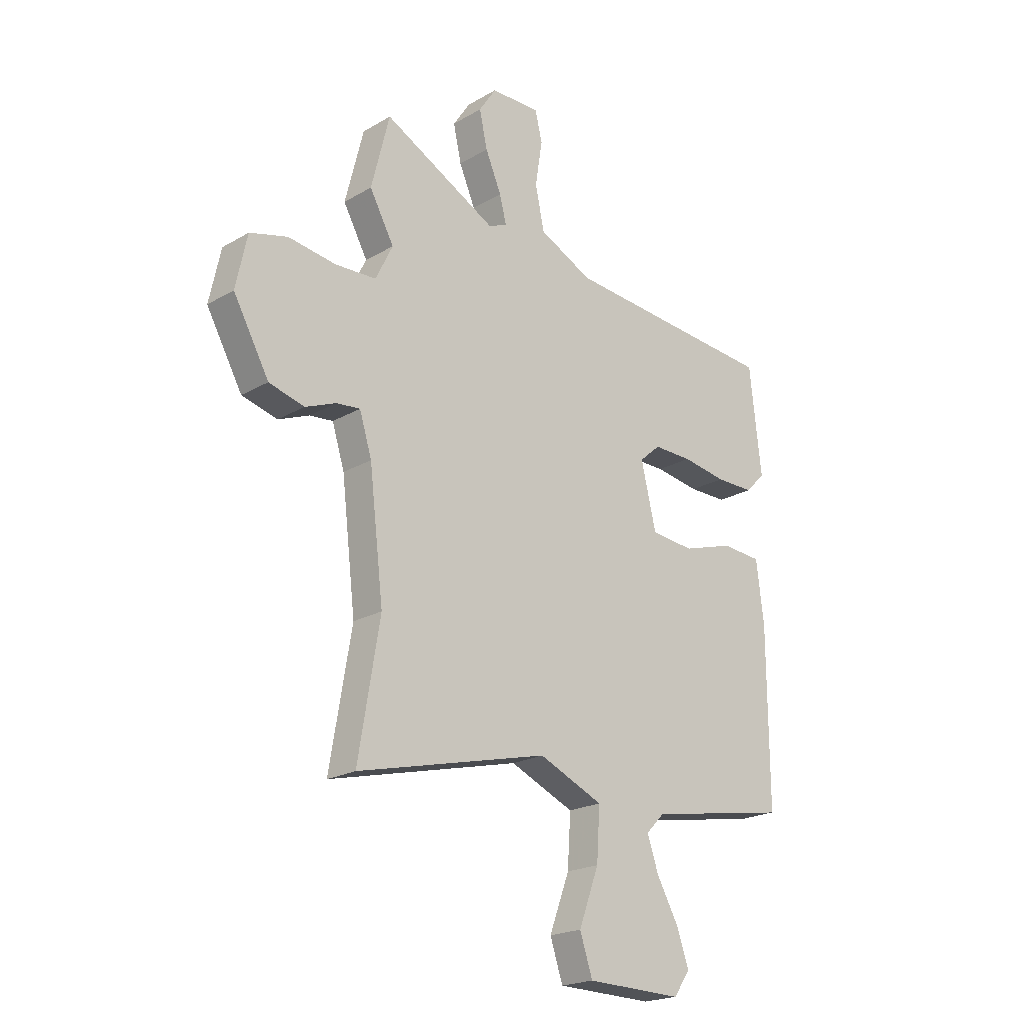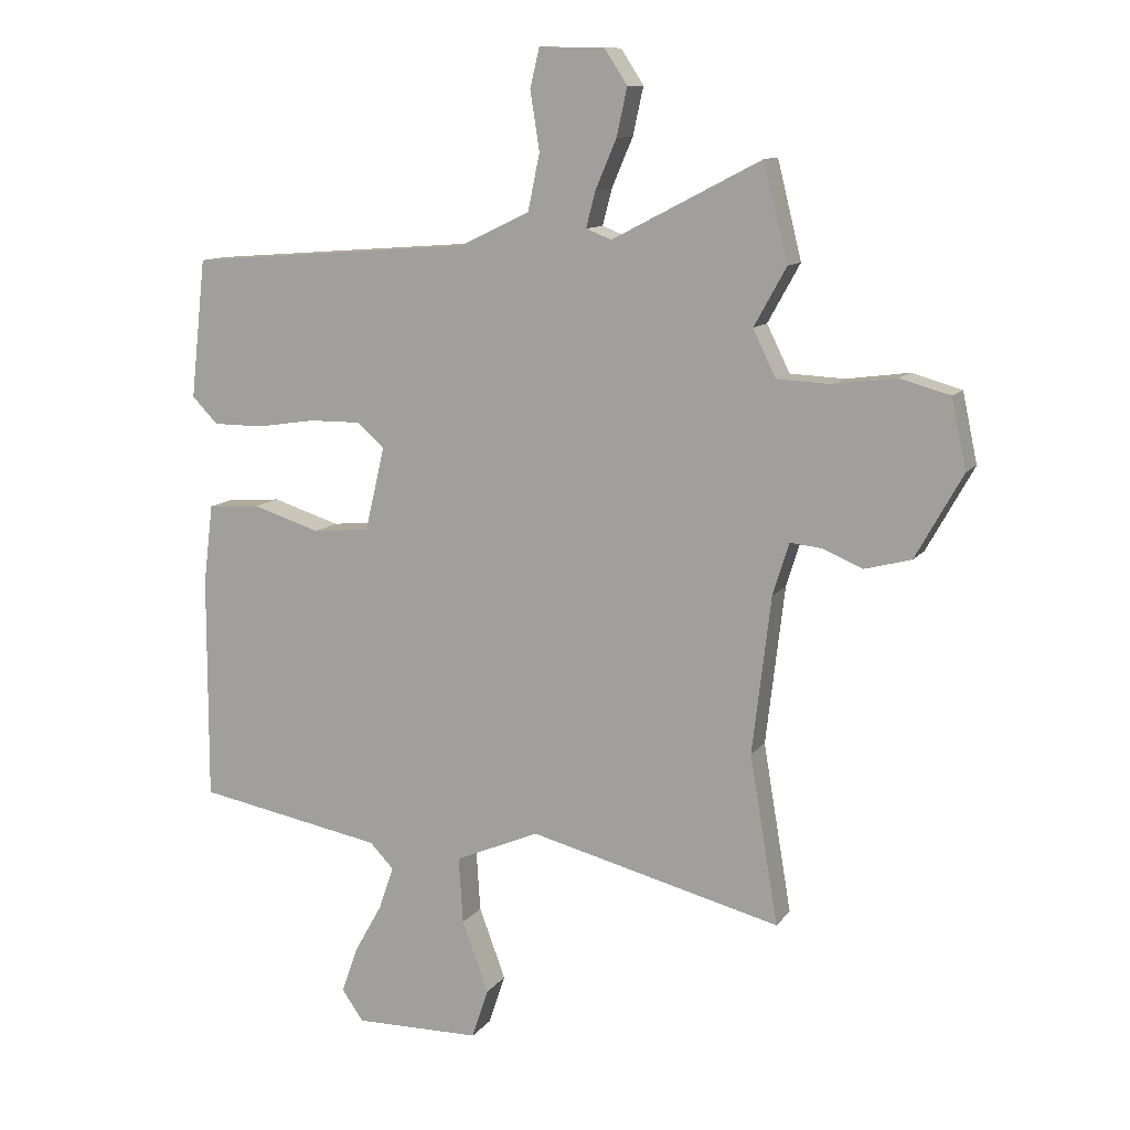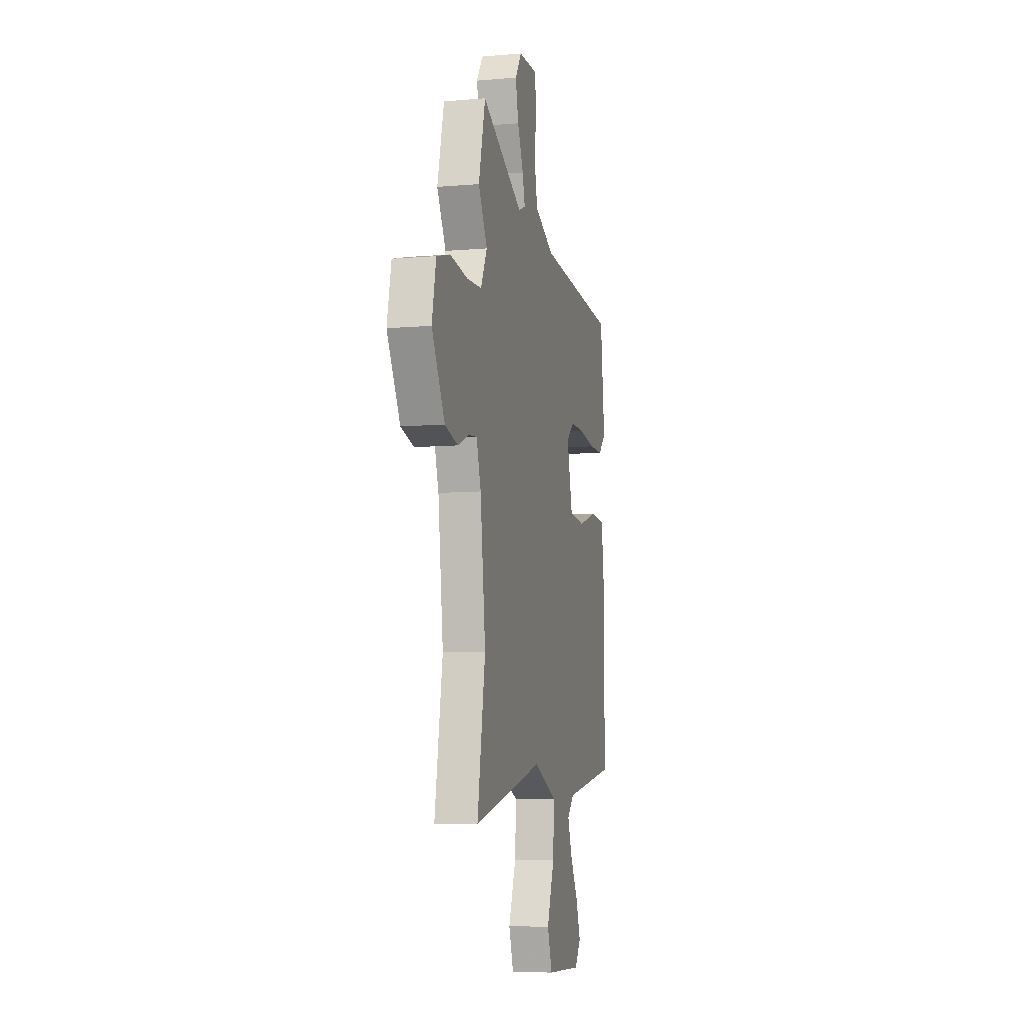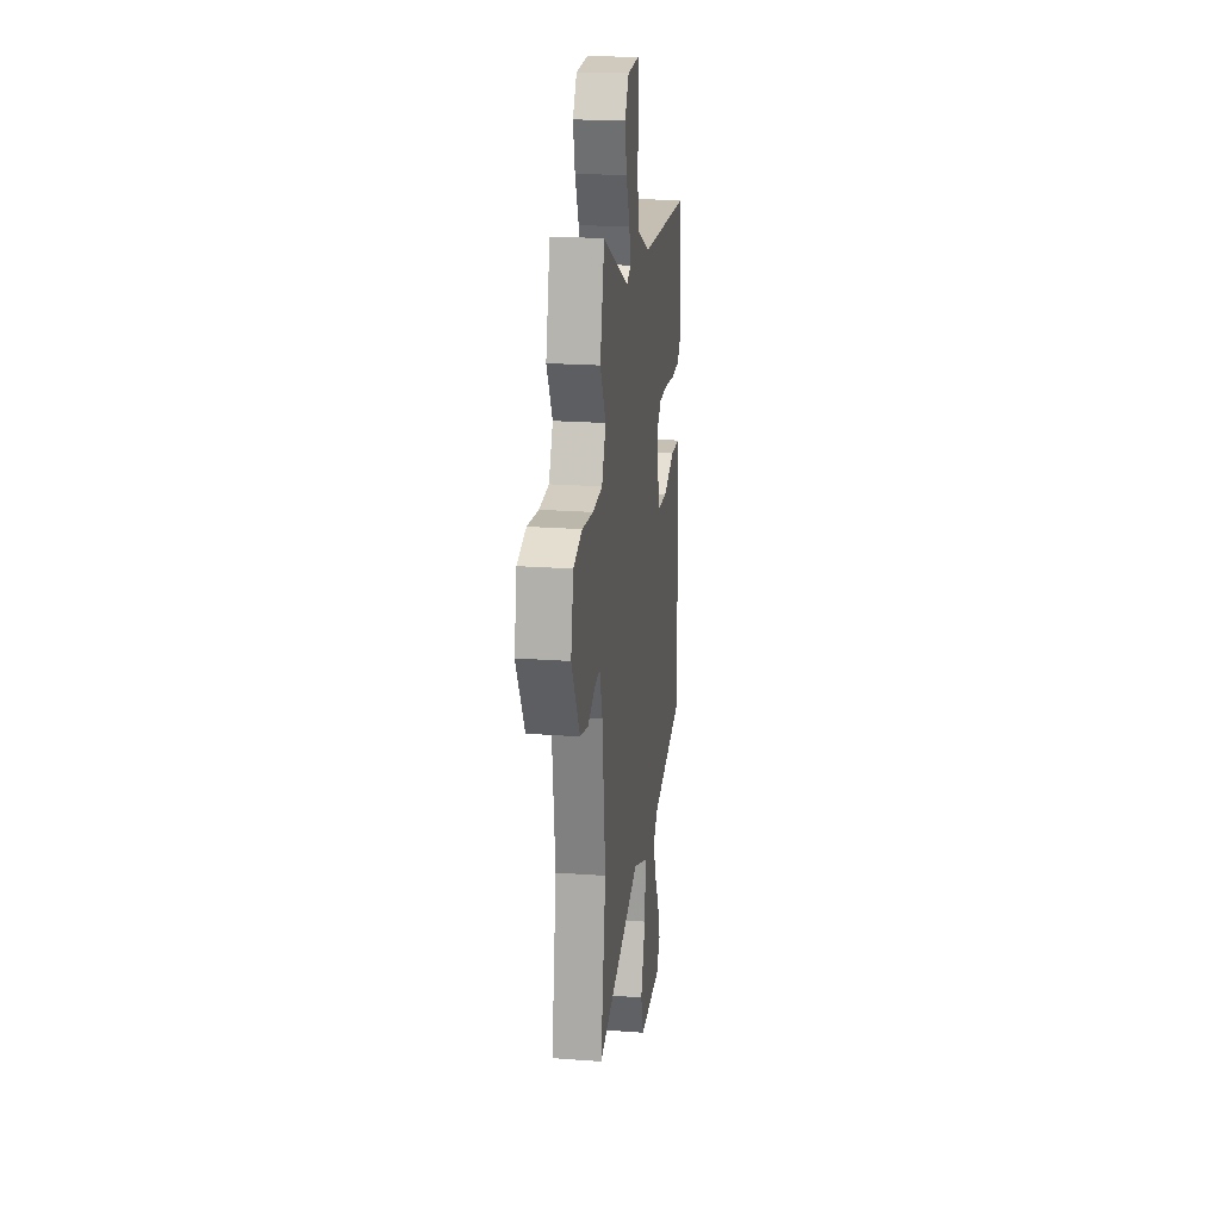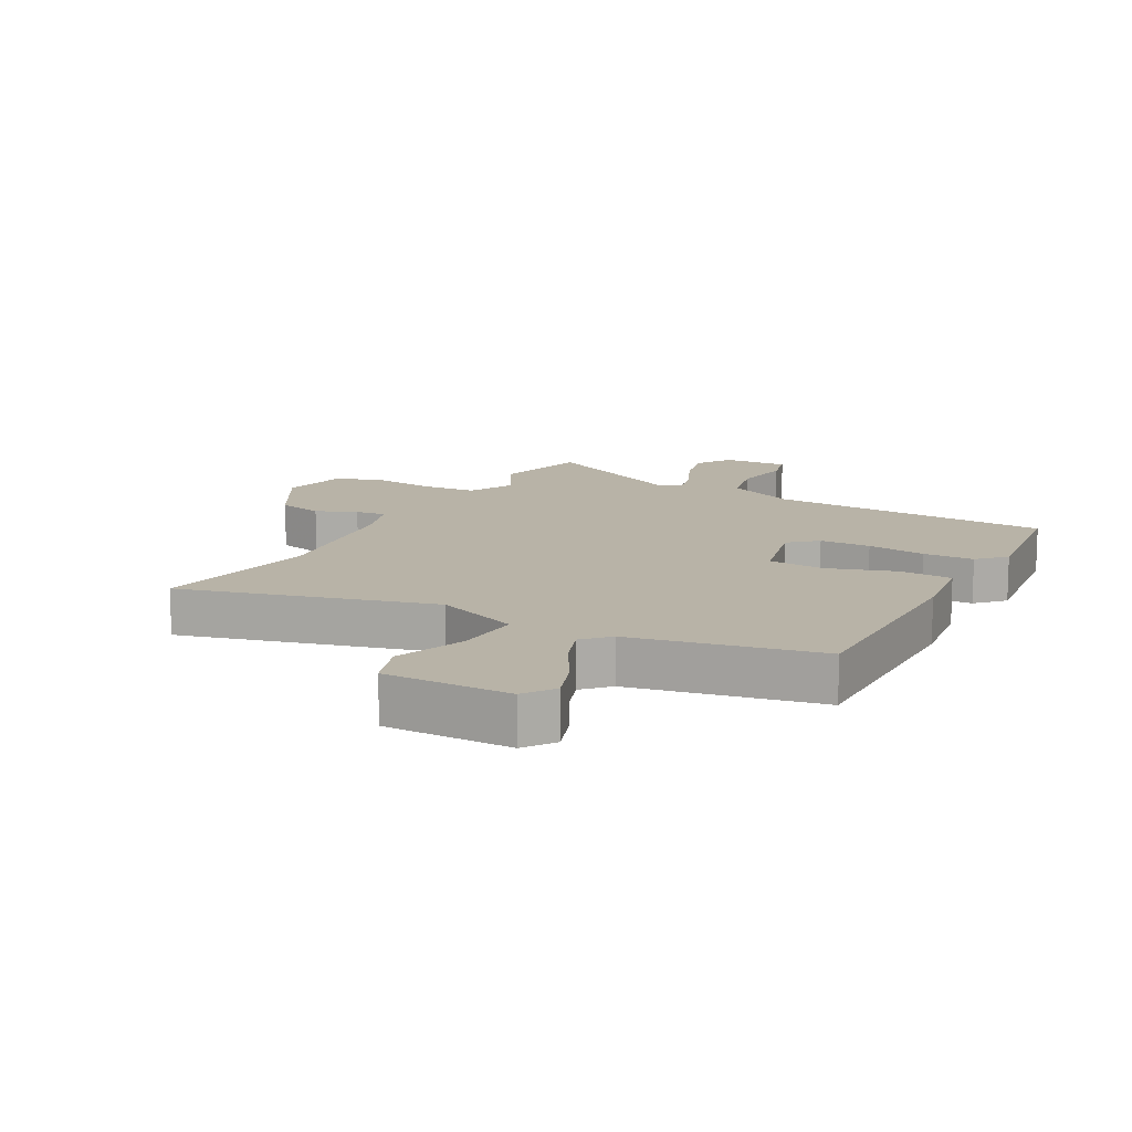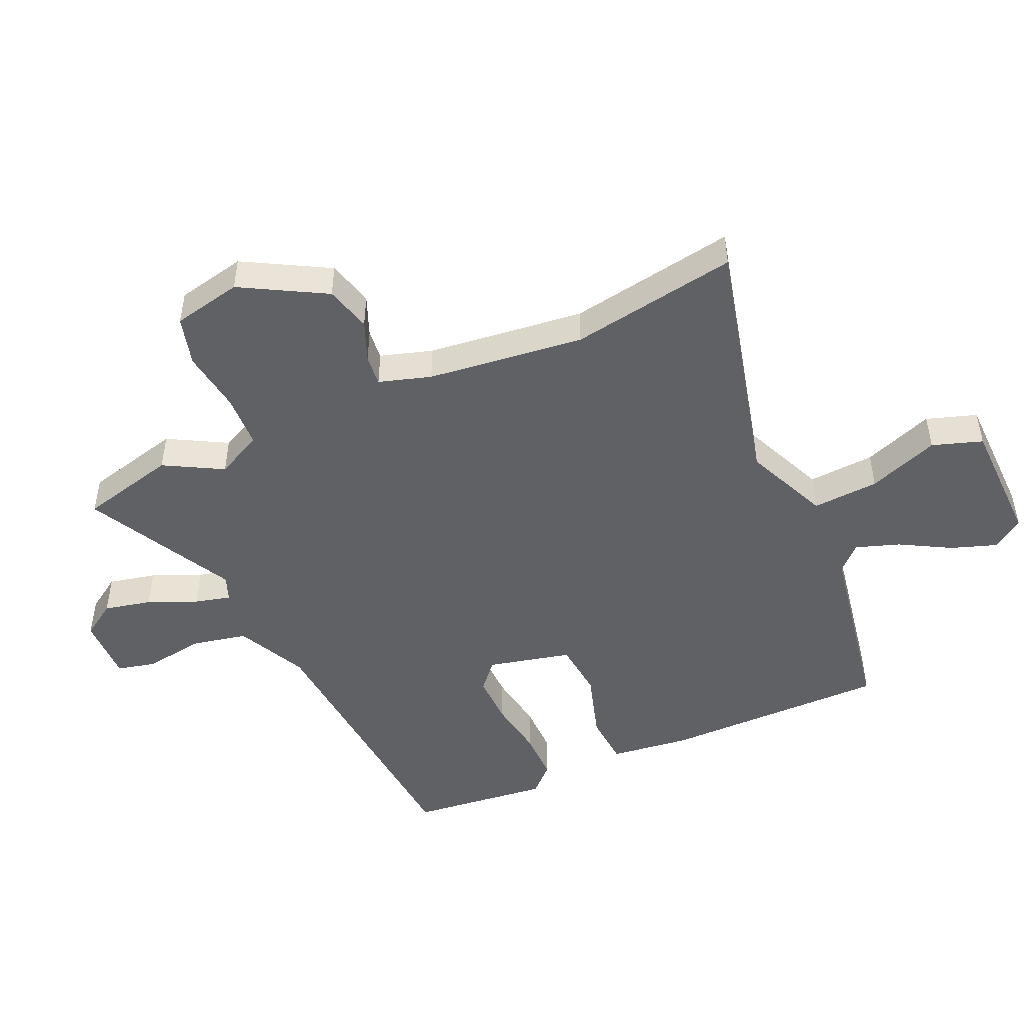
<metadata>
{"format":"obj","ext":"obj","renderer":"f3d","projection":"perspective","resolution":1024,"background":"white","views":[{"elev":-21.1,"azim":136.0,"up":"+Z"},{"elev":11.4,"azim":22.1,"up":"+Z"},{"elev":-7.6,"azim":103.7,"up":"+Z"},{"elev":22.0,"azim":97.3,"up":"+Z"},{"elev":12.7,"azim":-152.2,"up":"+Y"},{"elev":-48.2,"azim":114.2,"up":"+Y"}]}
</metadata>
<code>
v 0.466 0.07 -0.3
v 0.512 0.07 -0.572
v 0.104 0.07 -0.471
v -0.033 0.07 -0.53
v -0.026 0.07 -0.638
v 0.017 0.07 -0.753
v -0.01 0.07 -0.834
v -0.215 0.07 -0.838
v -0.25 0.07 -0.789
v -0.224 0.07 -0.714
v -0.178 0.07 -0.632
v -0.154 0.07 -0.562
v -0.193 0.07 -0.522
v -0.496 0.07 -0.468
v -0.495 0.07 -0.102
v -0.479 0.07 0.027
v -0.394 0.07 0.033
v -0.284 0.07 -0.001
v -0.192 0.07 0.008
v -0.16 0.07 0.143
v -0.205 0.07 0.182
v -0.288 0.07 0.181
v -0.383 0.07 0.166
v -0.465 0.07 0.166
v -0.507 0.07 0.209
v -0.482 0.07 0.434
v -0.02 0.07 0.47
v 0.094 0.07 0.525
v 0.113 0.07 0.616
v 0.098 0.07 0.711
v 0.113 0.07 0.774
v 0.219 0.07 0.772
v 0.256 0.07 0.716
v 0.239 0.07 0.639
v 0.205 0.07 0.56
v 0.19 0.07 0.502
v 0.231 0.07 0.486
v 0.472 0.07 0.611
v 0.511 0.07 0.455
v 0.459 0.07 0.361
v 0.496 0.07 0.286
v 0.584 0.07 0.282
v 0.685 0.07 0.296
v 0.765 0.07 0.274
v 0.789 0.07 0.162
v 0.713 0.07 0.026
v 0.638 0.07 0.006
v 0.572 0.07 0.033
v 0.522 0.07 0.038
v 0.496 0.07 -0.046
v 0.466 0 -0.3
v 0.512 0 -0.572
v 0.104 0 -0.471
v -0.033 0 -0.53
v -0.026 0 -0.638
v 0.017 0 -0.753
v -0.01 0 -0.834
v -0.215 0 -0.838
v -0.25 0 -0.789
v -0.224 0 -0.714
v -0.178 0 -0.632
v -0.154 0 -0.562
v -0.193 0 -0.522
v -0.496 0 -0.468
v -0.495 0 -0.102
v -0.479 0 0.027
v -0.394 0 0.033
v -0.284 0 -0.001
v -0.192 0 0.008
v -0.16 0 0.143
v -0.205 0 0.182
v -0.288 0 0.181
v -0.383 0 0.166
v -0.465 0 0.166
v -0.507 0 0.209
v -0.482 0 0.434
v -0.02 0 0.47
v 0.094 0 0.525
v 0.113 0 0.616
v 0.098 0 0.711
v 0.113 0 0.774
v 0.219 0 0.772
v 0.256 0 0.716
v 0.239 0 0.639
v 0.205 0 0.56
v 0.19 0 0.502
v 0.231 0 0.486
v 0.472 0 0.611
v 0.511 0 0.455
v 0.459 0 0.361
v 0.496 0 0.286
v 0.584 0 0.282
v 0.685 0 0.296
v 0.765 0 0.274
v 0.789 0 0.162
v 0.713 0 0.026
v 0.638 0 0.006
v 0.572 0 0.033
v 0.522 0 0.038
v 0.496 0 -0.046
f 46 47 48
f 45 46 48
f 44 45 48
f 43 44 48
f 42 43 48
f 41 42 48 49
f 40 41 49 50
f 37 38 39 40
f 40 50 1
f 37 40 1
f 36 37 1
f 33 34 35
f 32 33 35
f 31 32 35
f 30 31 35
f 29 30 35
f 28 29 35 36
f 25 26 27
f 24 25 27
f 23 24 27
f 22 23 27
f 27 28 36
f 22 27 36
f 21 22 36
f 16 17 18
f 15 16 18
f 14 15 18
f 13 14 18
f 12 13 18 19
f 9 10 11
f 8 9 11
f 7 8 11
f 6 7 11
f 5 6 11
f 4 5 11 12
f 12 19 20
f 4 12 20
f 3 4 20
f 20 21 36 1
f 1 2 3 20
f 98 97 96
f 98 96 95
f 98 95 94
f 98 94 93
f 98 93 92
f 99 98 92 91
f 100 99 91 90
f 90 89 88 87
f 51 100 90
f 51 90 87
f 51 87 86
f 85 84 83
f 85 83 82
f 85 82 81
f 85 81 80
f 85 80 79
f 86 85 79 78
f 77 76 75
f 77 75 74
f 77 74 73
f 77 73 72
f 86 78 77
f 86 77 72
f 86 72 71
f 68 67 66
f 68 66 65
f 68 65 64
f 68 64 63
f 69 68 63 62
f 61 60 59
f 61 59 58
f 61 58 57
f 61 57 56
f 61 56 55
f 62 61 55 54
f 70 69 62
f 70 62 54
f 70 54 53
f 51 86 71 70
f 70 53 52 51
f 1 51 52 2
f 2 52 53 3
f 3 53 54 4
f 4 54 55 5
f 5 55 56 6
f 6 56 57 7
f 7 57 58 8
f 8 58 59 9
f 9 59 60 10
f 10 60 61 11
f 11 61 62 12
f 12 62 63 13
f 13 63 64 14
f 14 64 65 15
f 15 65 66 16
f 16 66 67 17
f 17 67 68 18
f 18 68 69 19
f 19 69 70 20
f 20 70 71 21
f 21 71 72 22
f 22 72 73 23
f 23 73 74 24
f 24 74 75 25
f 25 75 76 26
f 26 76 77 27
f 27 77 78 28
f 28 78 79 29
f 29 79 80 30
f 30 80 81 31
f 31 81 82 32
f 32 82 83 33
f 33 83 84 34
f 34 84 85 35
f 35 85 86 36
f 36 86 87 37
f 37 87 88 38
f 38 88 89 39
f 39 89 90 40
f 40 90 91 41
f 41 91 92 42
f 42 92 93 43
f 43 93 94 44
f 44 94 95 45
f 45 95 96 46
f 46 96 97 47
f 47 97 98 48
f 48 98 99 49
f 49 99 100 50
f 50 100 51 1

</code>
